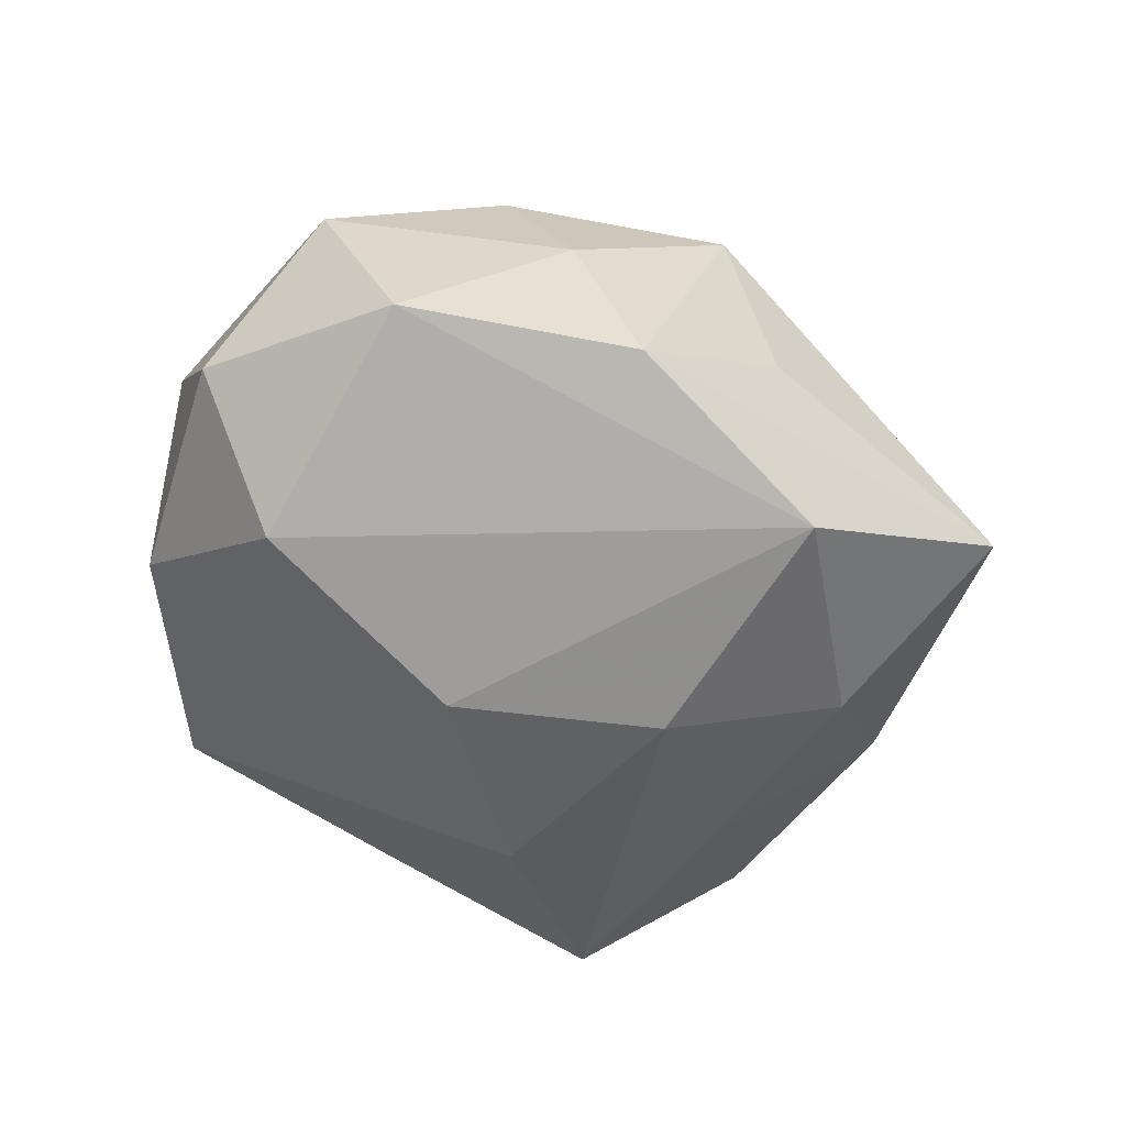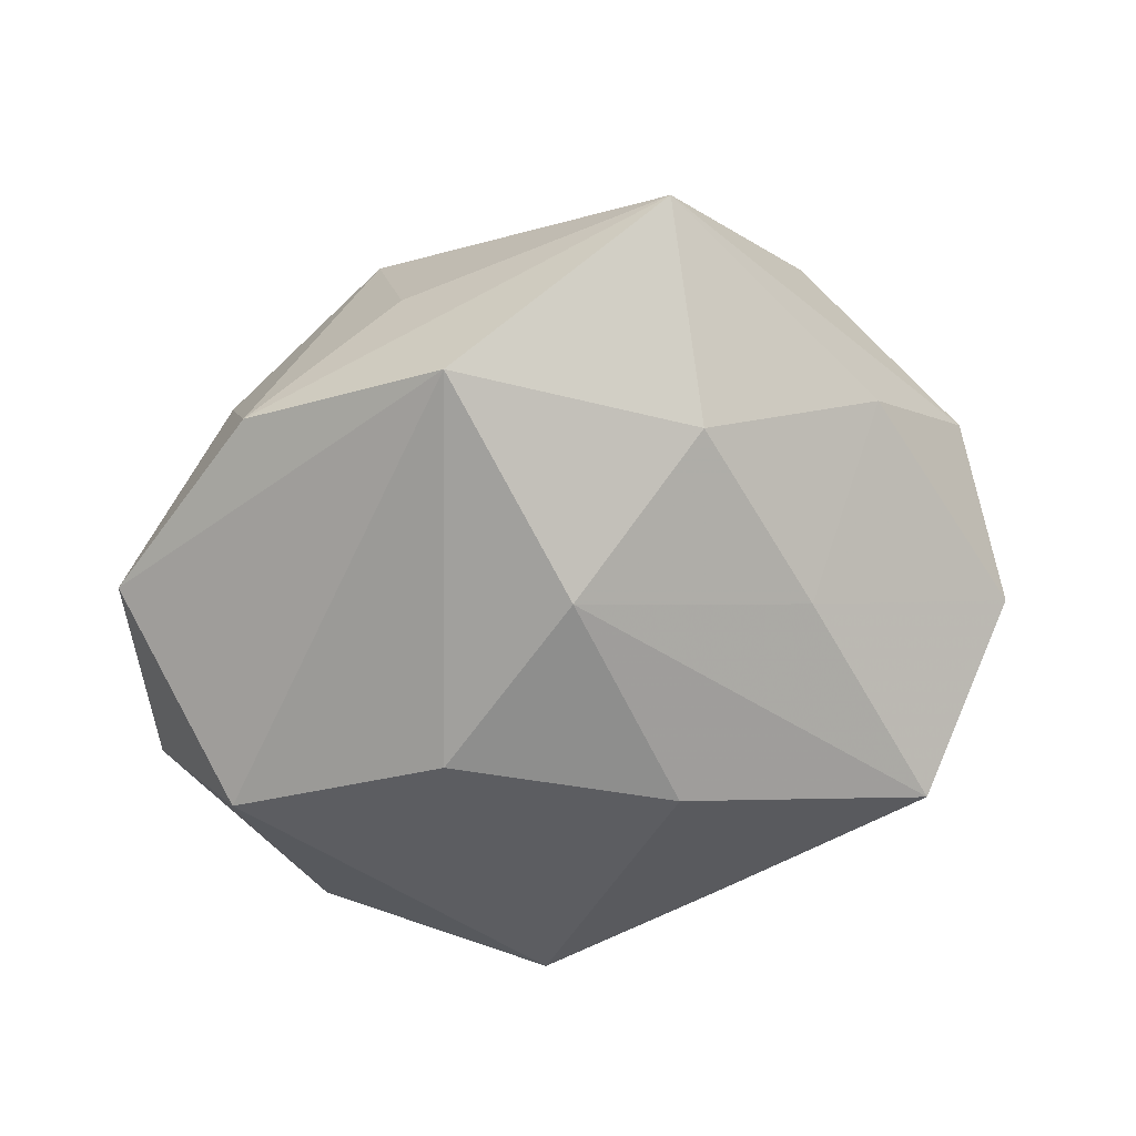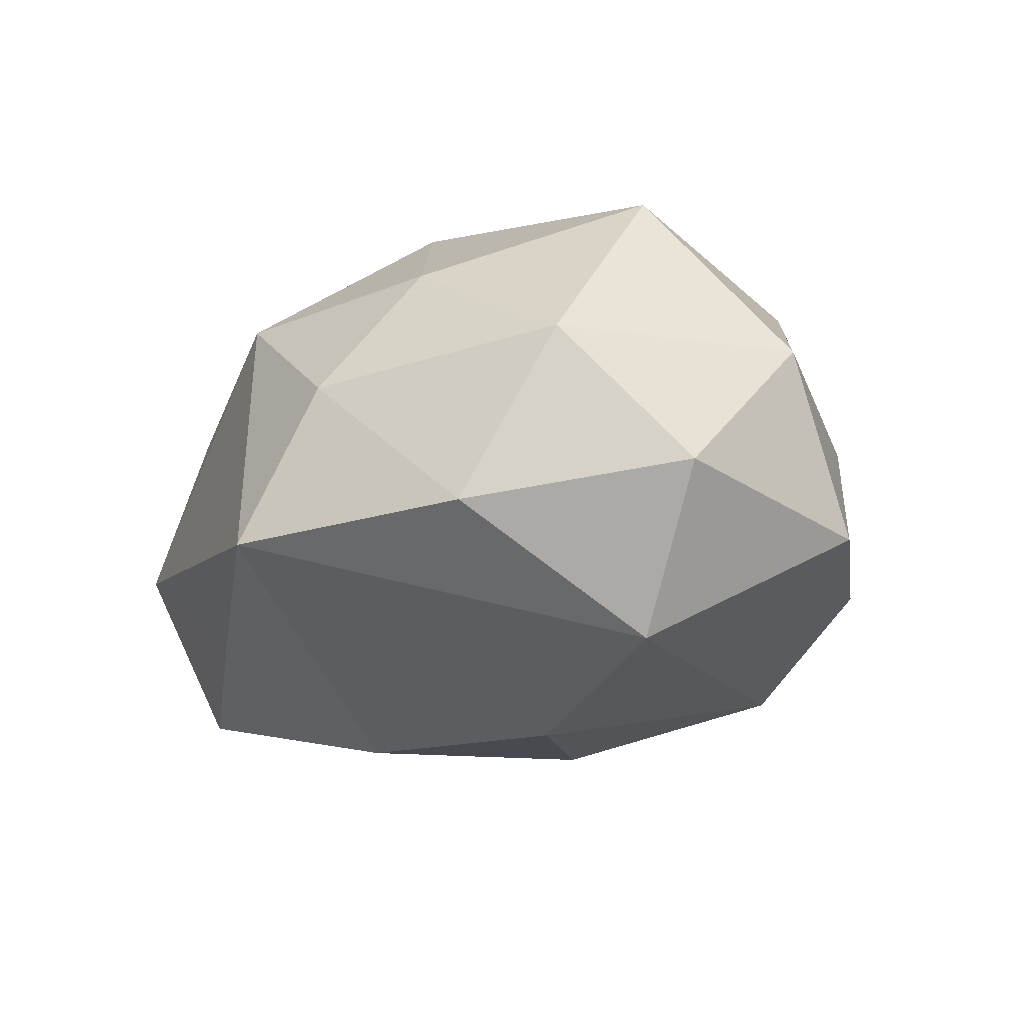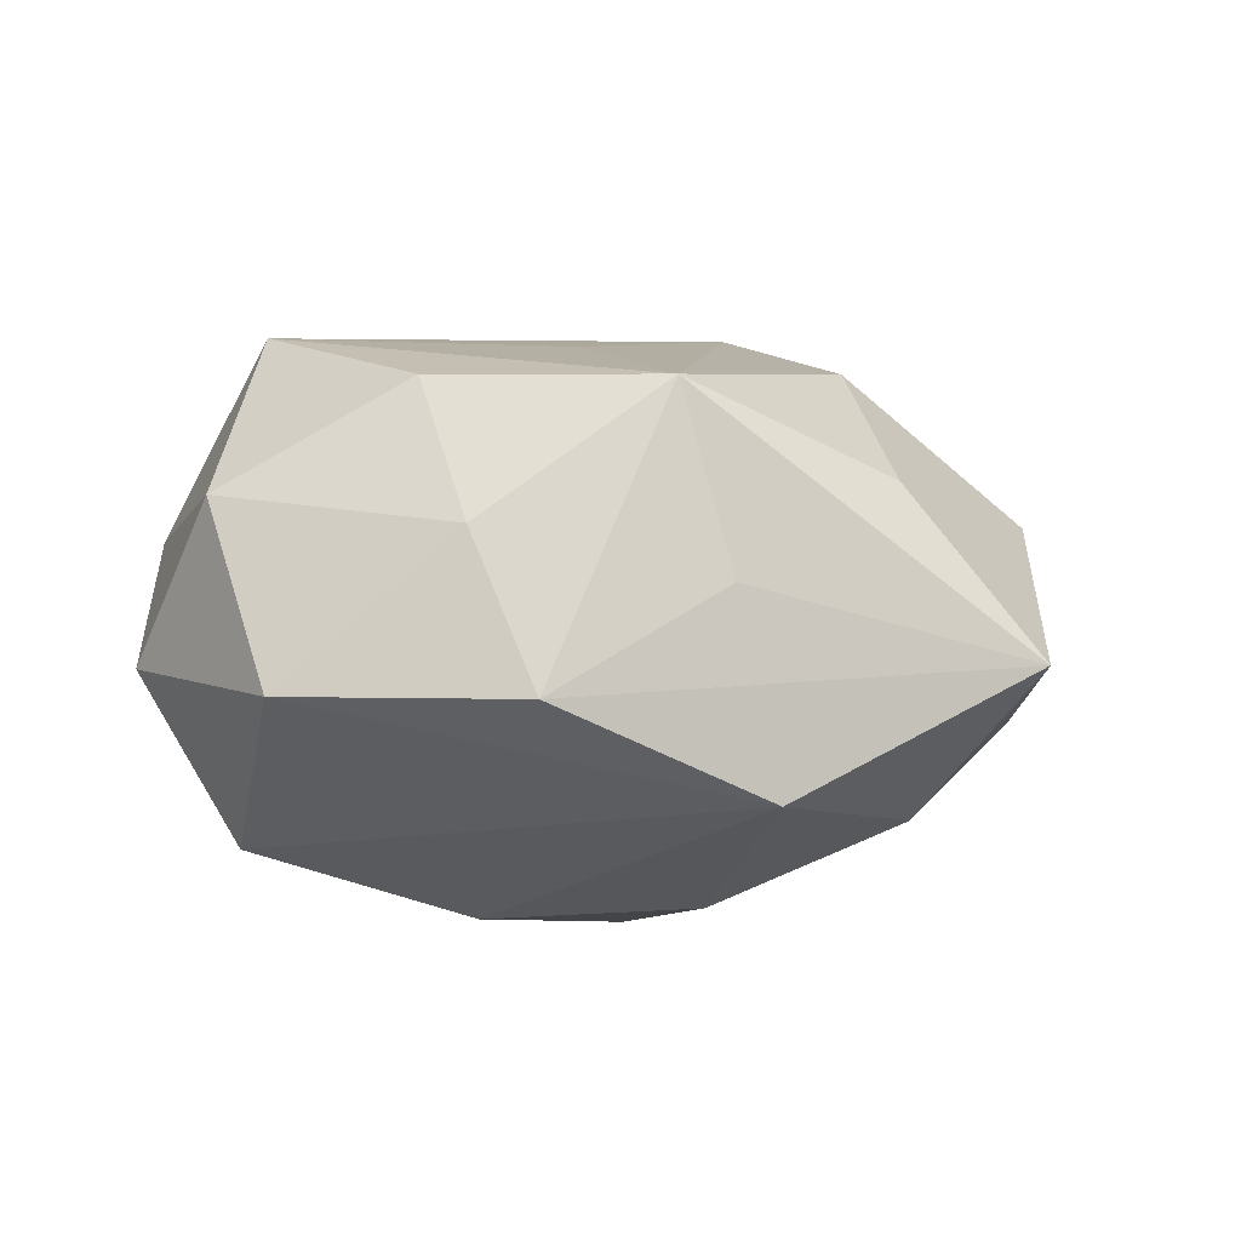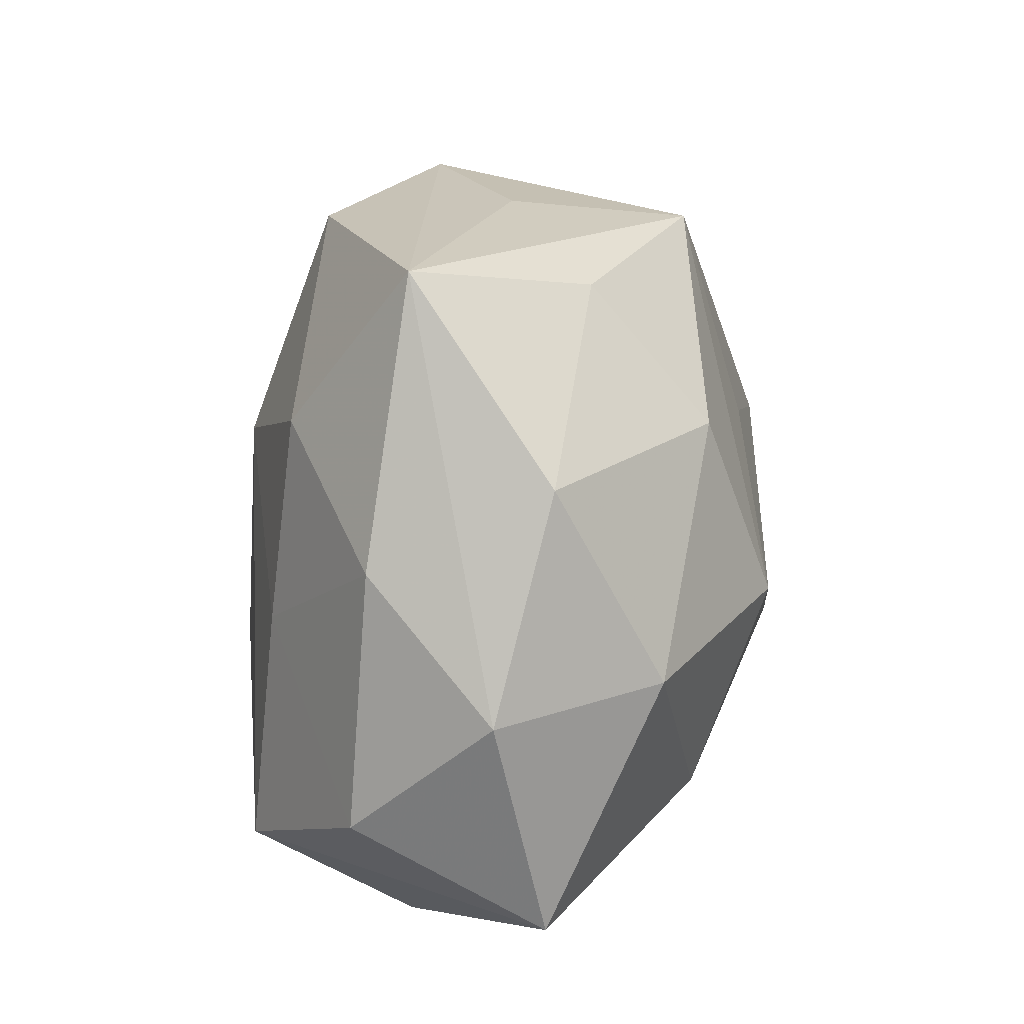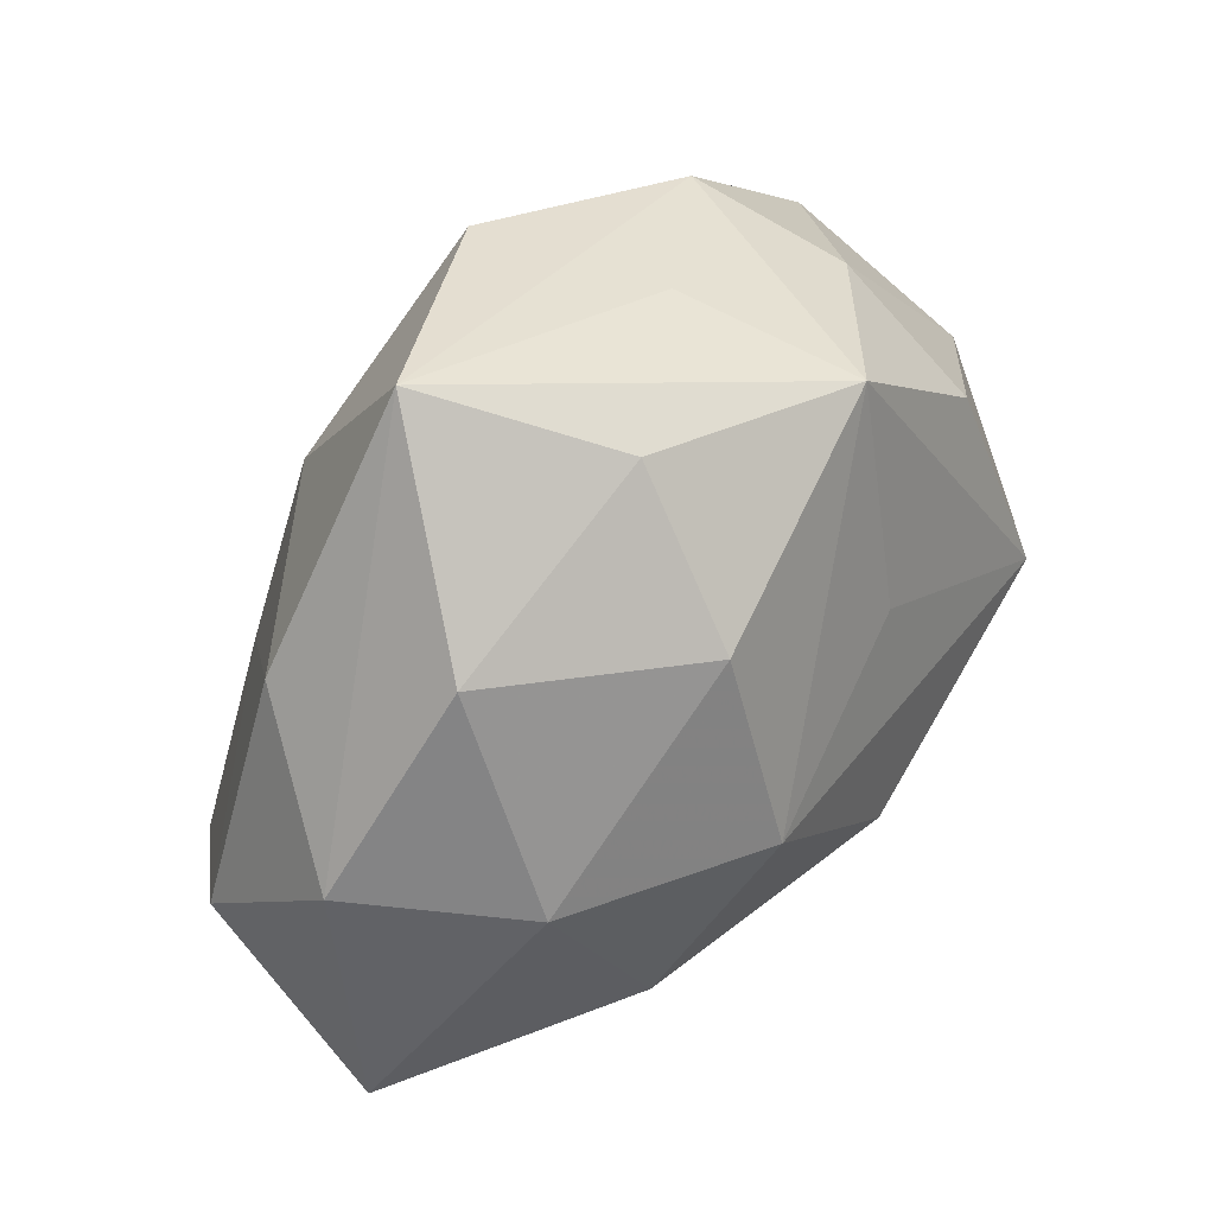
<metadata>
{"format":"obj","ext":"obj","renderer":"f3d","projection":"perspective","resolution":1024,"background":"white","views":[{"elev":-47.1,"azim":125.0,"up":"+Z"},{"elev":-62.6,"azim":-169.4,"up":"+Z"},{"elev":-15.9,"azim":55.2,"up":"+Z"},{"elev":-8.1,"azim":146.0,"up":"+Z"},{"elev":37.3,"azim":-82.0,"up":"+Y"},{"elev":52.8,"azim":-50.9,"up":"+Y"}]}
</metadata>
<code>
v 0.01289 0.02954 0.01584
v -0.0165 0.02195 -0.0178
v -0.0111 0.002742 0.02724
v -0.002882 0.0109 -0.02518
v 0.03243 -0.006607 -0.02048
v 0.03145 -0.005314 0.02332
v -0.03218 0.01727 -0.007962
v 0.03472 -0.01825 0.007046
v 0.02802 0.01482 0.0167
v -0.01057 -0.02739 -0.01567
v 0.008741 -0.0367 -0.01098
v 0.009179 0.03202 -0.0007617
v 0.01773 -0.02218 0.01654
v -0.01024 0.02112 0.02049
v 0.01138 -0.002809 -0.02601
v -0.03063 -0.02611 -0.005205
v 0.03992 0.01232 -0.009852
v -0.04293 -0.01401 0.009675
v 0.004512 0.03163 -0.01807
v -0.02094 -0.02517 0.00843
v -0.04019 0.007609 0.004528
v 0.04167 -0.007961 -0.005744
v 0.009297 0.009285 0.02266
v 0.02876 -0.02499 -0.009336
v 0.04152 0.004533 0.007077
v 0.004608 -0.01254 0.02692
v -0.03011 0.006082 0.01865
v -0.02753 0.02473 0.008165
v -0.02024 -0.01491 0.02125
v 0.02799 0.02252 0.003431
v 0.01469 -0.03176 0.003918
v -0.03086 -0.01741 -0.02052
v -0.008679 -0.01035 -0.0257
v 0.02419 0.02711 -0.01044
v -0.0169 0.03935 -0.006242
v -0.04133 -0.00498 -0.008479
v -0.002872 -0.02918 0.01536
v -0.006689 0.033 0.008823
v -0.02331 0.003852 -0.01921
f 7 21 35
f 35 21 28
f 35 28 38
f 38 28 14
f 31 37 11
f 25 22 17
f 2 7 35
f 35 19 2
f 33 15 11
f 17 22 5
f 5 19 17
f 5 15 19
f 11 15 5
f 17 19 34
f 34 19 35
f 1 38 14
f 14 3 1
f 35 38 1
f 37 31 13
f 8 25 6
f 22 25 8
f 6 13 8
f 8 13 31
f 10 33 11
f 32 33 10
f 18 20 37
f 6 3 26
f 26 13 6
f 37 13 26
f 14 28 27
f 27 3 14
f 27 28 21
f 21 18 27
f 7 2 39
f 4 2 19
f 19 15 4
f 15 33 4
f 4 39 2
f 4 33 32
f 32 39 4
f 23 3 6
f 6 1 23
f 23 1 3
f 6 25 9
f 9 1 6
f 12 34 35
f 35 1 12
f 12 1 34
f 24 31 11
f 24 8 31
f 22 8 24
f 11 5 24
f 24 5 22
f 36 18 21
f 32 18 36
f 21 7 36
f 36 39 32
f 7 39 36
f 16 18 32
f 20 18 16
f 32 10 16
f 16 10 11
f 11 37 16
f 37 20 16
f 29 26 3
f 3 27 29
f 29 27 18
f 29 18 37
f 37 26 29
f 1 9 30
f 17 34 30
f 34 1 30
f 30 25 17
f 30 9 25

</code>
